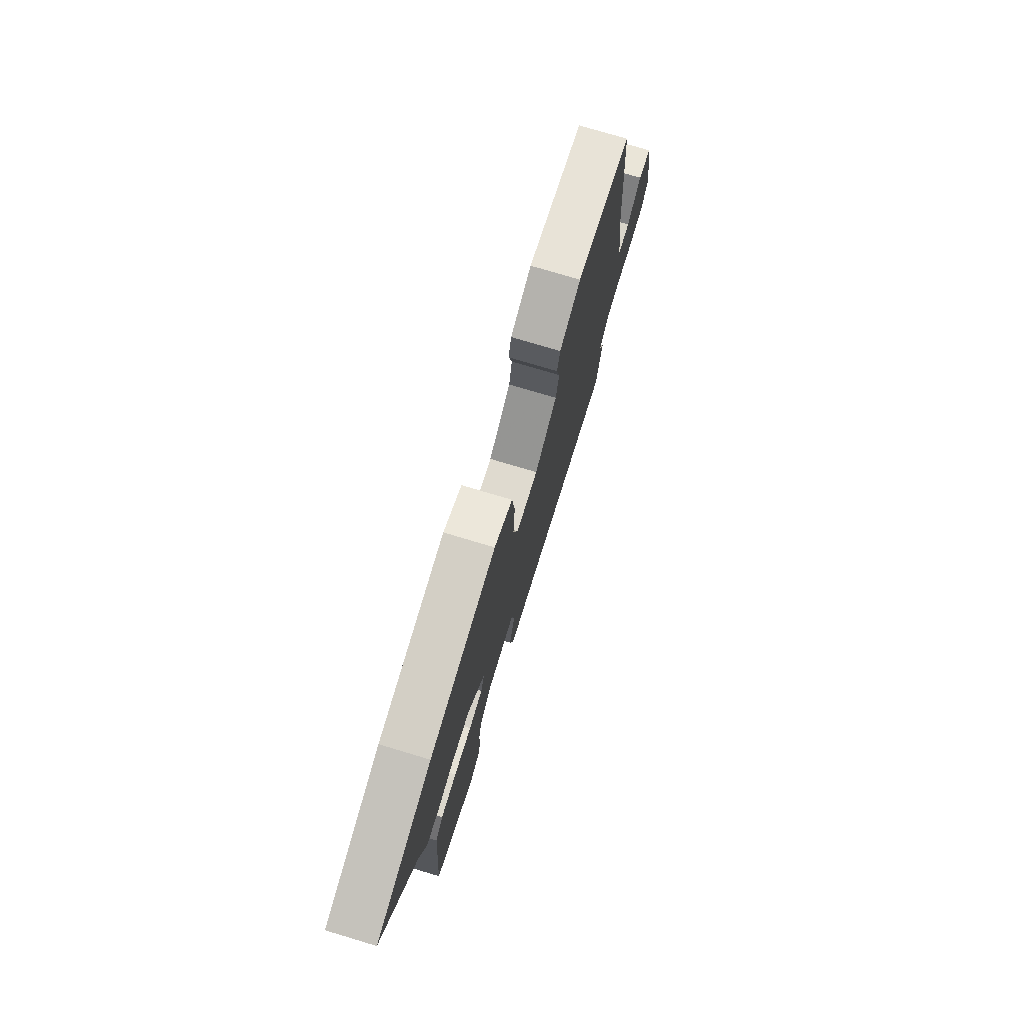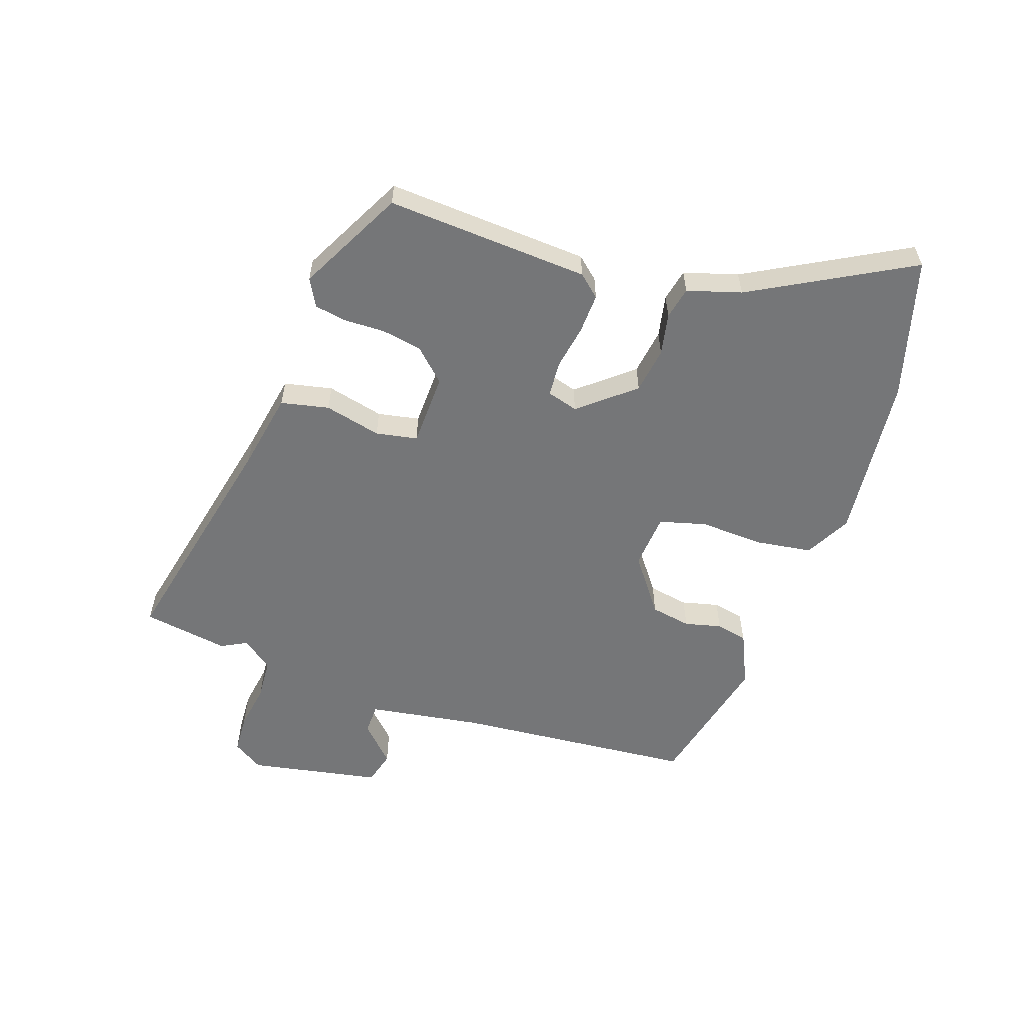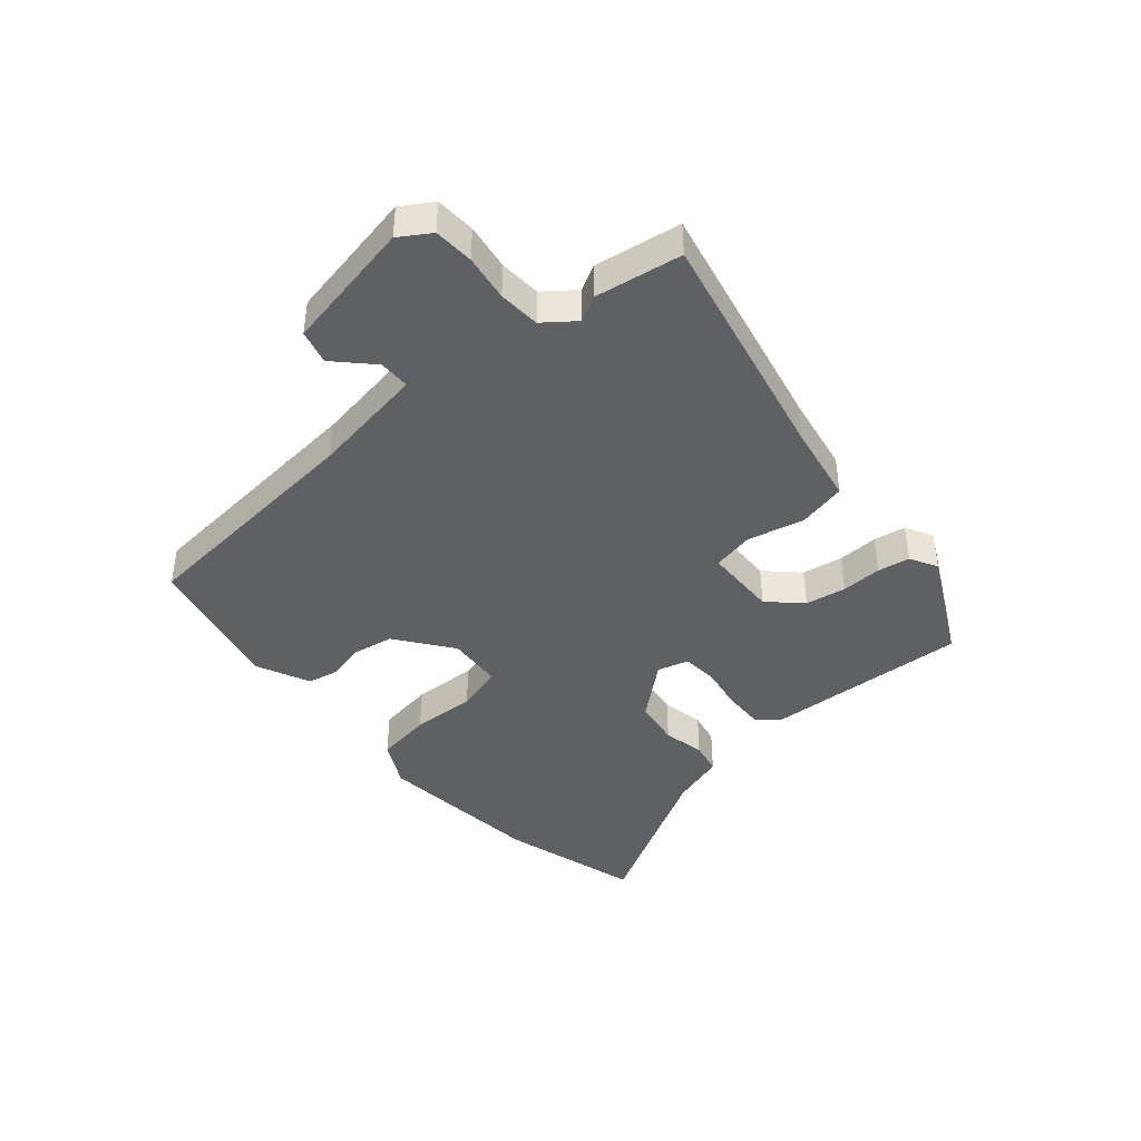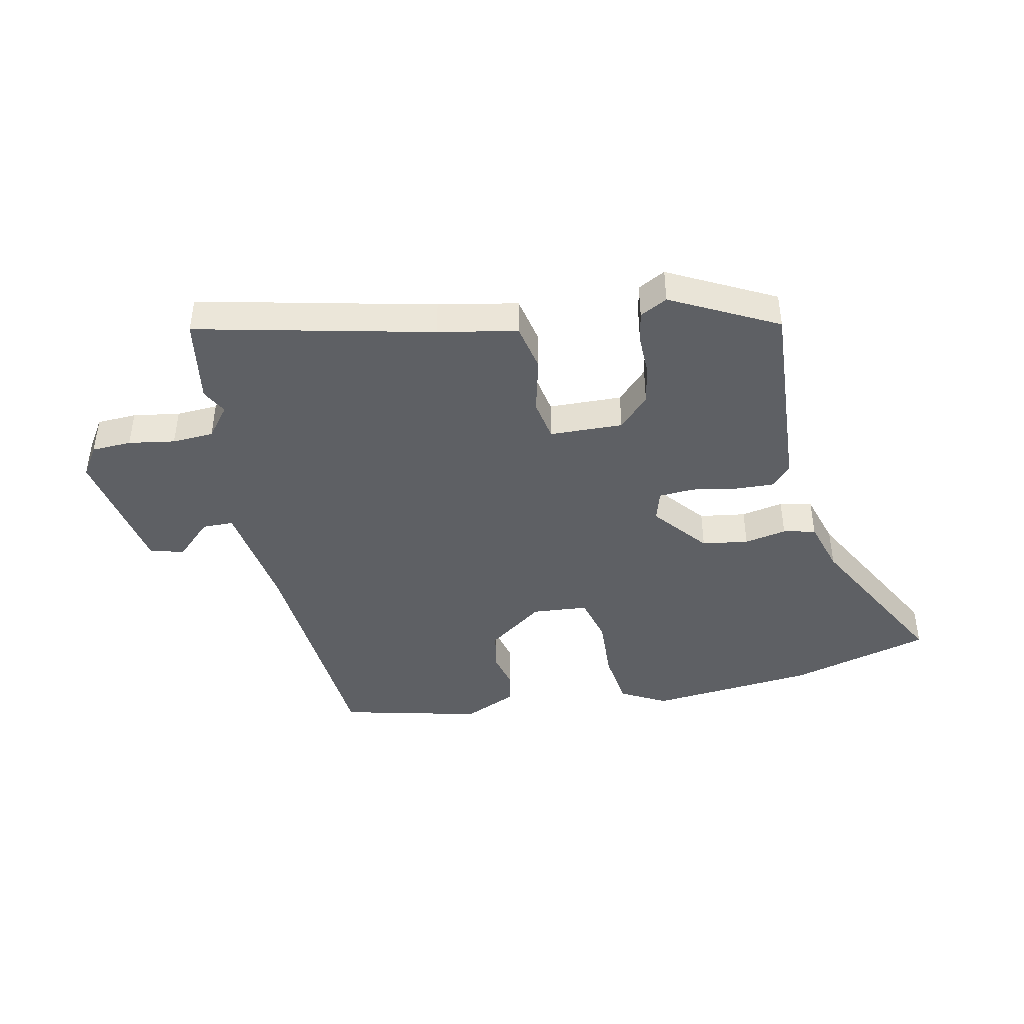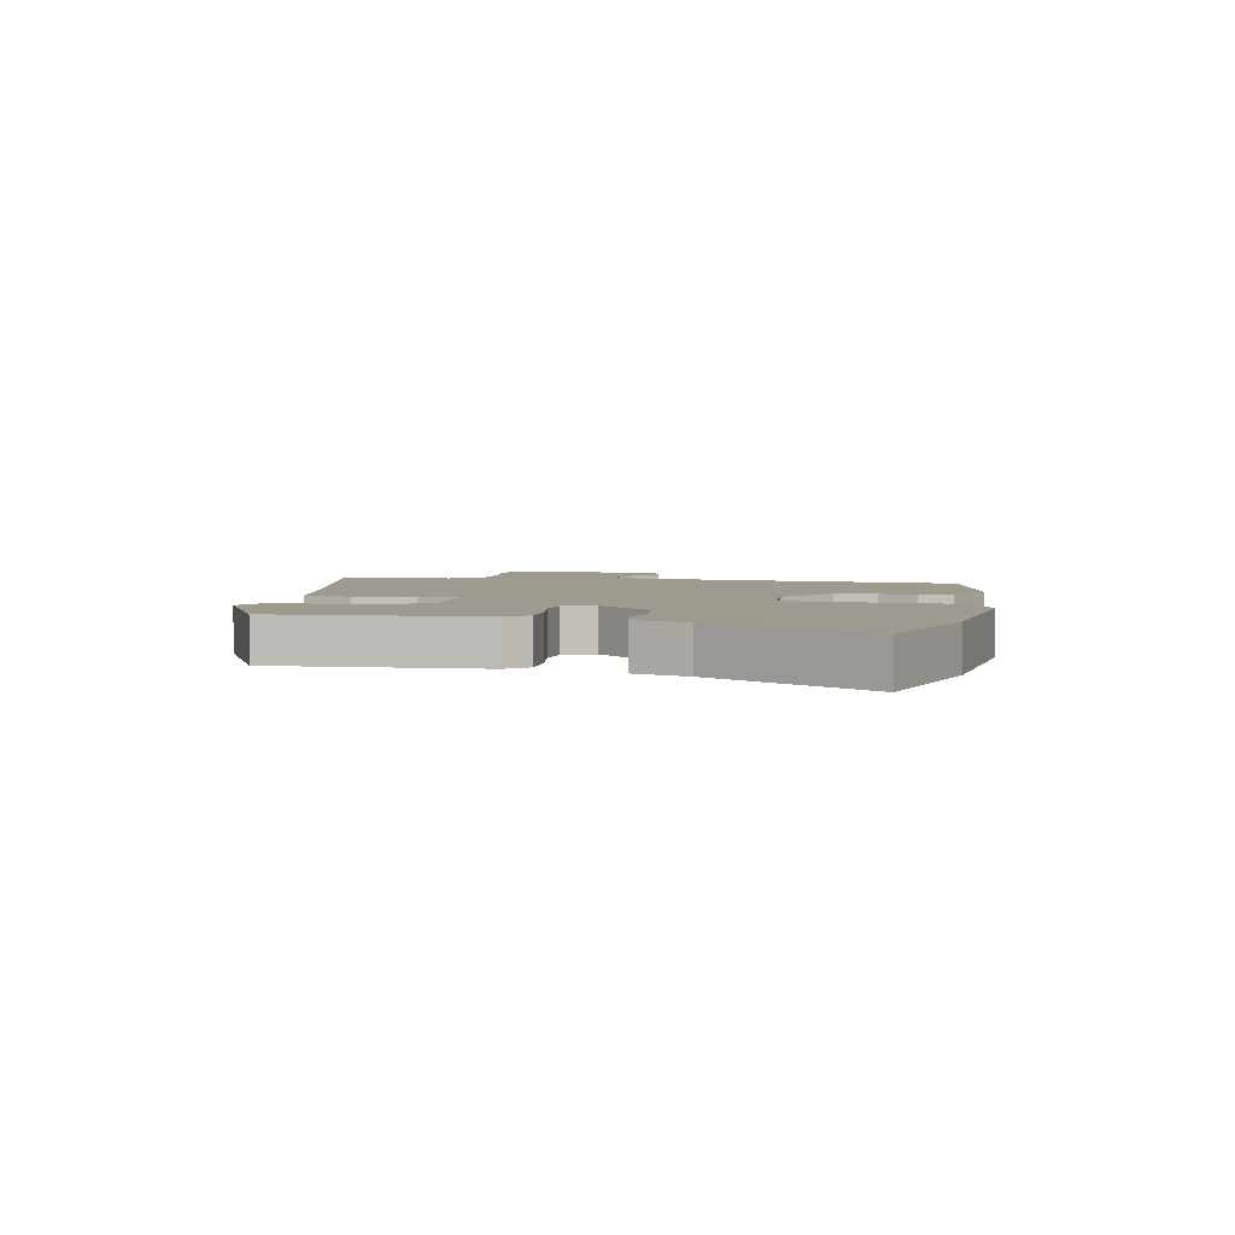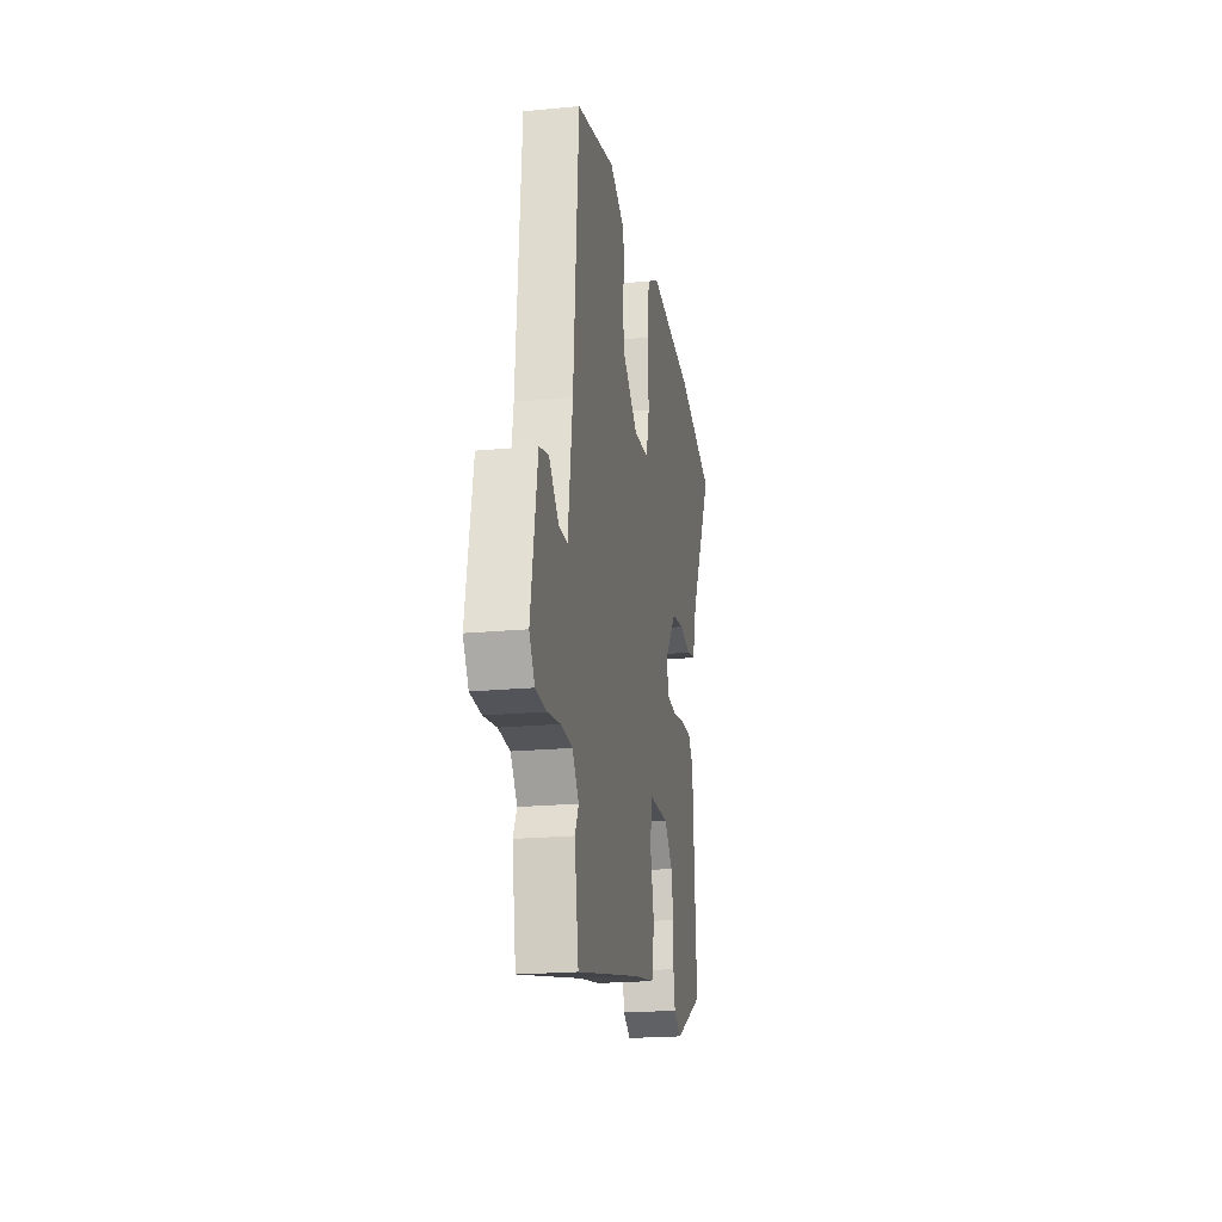
<metadata>
{"format":"obj","ext":"obj","renderer":"f3d","projection":"perspective","resolution":1024,"background":"white","views":[{"elev":75.8,"azim":-73.3,"up":"+Z"},{"elev":-56.8,"azim":-108.5,"up":"+Y"},{"elev":-42.1,"azim":131.3,"up":"+Y"},{"elev":-42.8,"azim":-168.0,"up":"+Y"},{"elev":3.9,"azim":-77.8,"up":"+Y"},{"elev":-21.3,"azim":99.5,"up":"+Z"}]}
</metadata>
<code>
v 0.498 0.07 0.45
v 0.53 0.07 0.039
v 0.559 0.07 -0.157
v 0.612 0.07 -0.158
v 0.674 0.07 -0.099
v 0.732 0.07 -0.115
v 0.773 0.07 -0.341
v 0.739 0.07 -0.393
v 0.671 0.07 -0.396
v 0.592 0.07 -0.383
v 0.521 0.07 -0.387
v 0.48 0.07 -0.439
v 0.503 0.07 -0.483
v 0.478 0.07 -0.63
v 0.076 0.07 -0.538
v -0.059 0.07 -0.512
v -0.076 0.07 -0.43
v -0.052 0.07 -0.333
v -0.065 0.07 -0.262
v -0.19 0.07 -0.258
v -0.242 0.07 -0.311
v -0.255 0.07 -0.38
v -0.254 0.07 -0.449
v -0.264 0.07 -0.504
v -0.311 0.07 -0.529
v -0.491 0.07 -0.435
v -0.467 0.07 -0.089
v -0.434 0.07 -0.052
v -0.366 0.07 -0.055
v -0.289 0.07 -0.069
v -0.229 0.07 -0.065
v -0.213 0.07 -0.012
v -0.289 0.07 0.081
v -0.368 0.07 0.093
v -0.44 0.07 0.079
v -0.495 0.07 0.091
v -0.522 0.07 0.183
v -0.668 0.07 0.454
v -0.427 0.07 0.52
v -0.142 0.07 0.547
v -0.064 0.07 0.505
v -0.051 0.07 0.409
v -0.057 0.07 0.299
v -0.036 0.07 0.219
v 0.059 0.07 0.211
v 0.155 0.07 0.281
v 0.168 0.07 0.35
v 0.153 0.07 0.413
v 0.165 0.07 0.467
v 0.257 0.07 0.508
v 0.498 0 0.45
v 0.53 0 0.039
v 0.559 0 -0.157
v 0.612 0 -0.158
v 0.674 0 -0.099
v 0.732 0 -0.115
v 0.773 0 -0.341
v 0.739 0 -0.393
v 0.671 0 -0.396
v 0.592 0 -0.383
v 0.521 0 -0.387
v 0.48 0 -0.439
v 0.503 0 -0.483
v 0.478 0 -0.63
v 0.076 0 -0.538
v -0.059 0 -0.512
v -0.076 0 -0.43
v -0.052 0 -0.333
v -0.065 0 -0.262
v -0.19 0 -0.258
v -0.242 0 -0.311
v -0.255 0 -0.38
v -0.254 0 -0.449
v -0.264 0 -0.504
v -0.311 0 -0.529
v -0.491 0 -0.435
v -0.467 0 -0.089
v -0.434 0 -0.052
v -0.366 0 -0.055
v -0.289 0 -0.069
v -0.229 0 -0.065
v -0.213 0 -0.012
v -0.289 0 0.081
v -0.368 0 0.093
v -0.44 0 0.079
v -0.495 0 0.091
v -0.522 0 0.183
v -0.668 0 0.454
v -0.427 0 0.52
v -0.142 0 0.547
v -0.064 0 0.505
v -0.051 0 0.409
v -0.057 0 0.299
v -0.036 0 0.219
v 0.059 0 0.211
v 0.155 0 0.281
v 0.168 0 0.35
v 0.153 0 0.413
v 0.165 0 0.467
v 0.257 0 0.508
f 47 48 49 50
f 46 47 50 1
f 45 46 1 2
f 44 45 2 3
f 40 41 42 43
f 40 43 44
f 37 38 39 40
f 37 40 44
f 34 35 36 37
f 33 34 37 44
f 32 33 44 3
f 27 28 29 30
f 27 30 31
f 26 27 31
f 25 26 31
f 22 23 24 25
f 21 22 25 31
f 20 21 31 32
f 15 16 17 18
f 15 18 19
f 12 13 14 15
f 11 12 15 19
f 10 11 19
f 9 10 19
f 8 9 19
f 7 8 19
f 4 5 6 7
f 3 4 7 19
f 3 19 20 32
f 100 99 98 97
f 51 100 97 96
f 52 51 96 95
f 53 52 95 94
f 93 92 91 90
f 94 93 90
f 90 89 88 87
f 94 90 87
f 87 86 85 84
f 94 87 84 83
f 53 94 83 82
f 80 79 78 77
f 81 80 77
f 81 77 76
f 81 76 75
f 75 74 73 72
f 81 75 72 71
f 82 81 71 70
f 68 67 66 65
f 69 68 65
f 65 64 63 62
f 69 65 62 61
f 69 61 60
f 69 60 59
f 69 59 58
f 69 58 57
f 57 56 55 54
f 69 57 54 53
f 82 70 69 53
f 1 51 52 2
f 2 52 53 3
f 3 53 54 4
f 4 54 55 5
f 5 55 56 6
f 6 56 57 7
f 7 57 58 8
f 8 58 59 9
f 9 59 60 10
f 10 60 61 11
f 11 61 62 12
f 12 62 63 13
f 13 63 64 14
f 14 64 65 15
f 15 65 66 16
f 16 66 67 17
f 17 67 68 18
f 18 68 69 19
f 19 69 70 20
f 20 70 71 21
f 21 71 72 22
f 22 72 73 23
f 23 73 74 24
f 24 74 75 25
f 25 75 76 26
f 26 76 77 27
f 27 77 78 28
f 28 78 79 29
f 29 79 80 30
f 30 80 81 31
f 31 81 82 32
f 32 82 83 33
f 33 83 84 34
f 34 84 85 35
f 35 85 86 36
f 36 86 87 37
f 37 87 88 38
f 38 88 89 39
f 39 89 90 40
f 40 90 91 41
f 41 91 92 42
f 42 92 93 43
f 43 93 94 44
f 44 94 95 45
f 45 95 96 46
f 46 96 97 47
f 47 97 98 48
f 48 98 99 49
f 49 99 100 50
f 50 100 51 1

</code>
